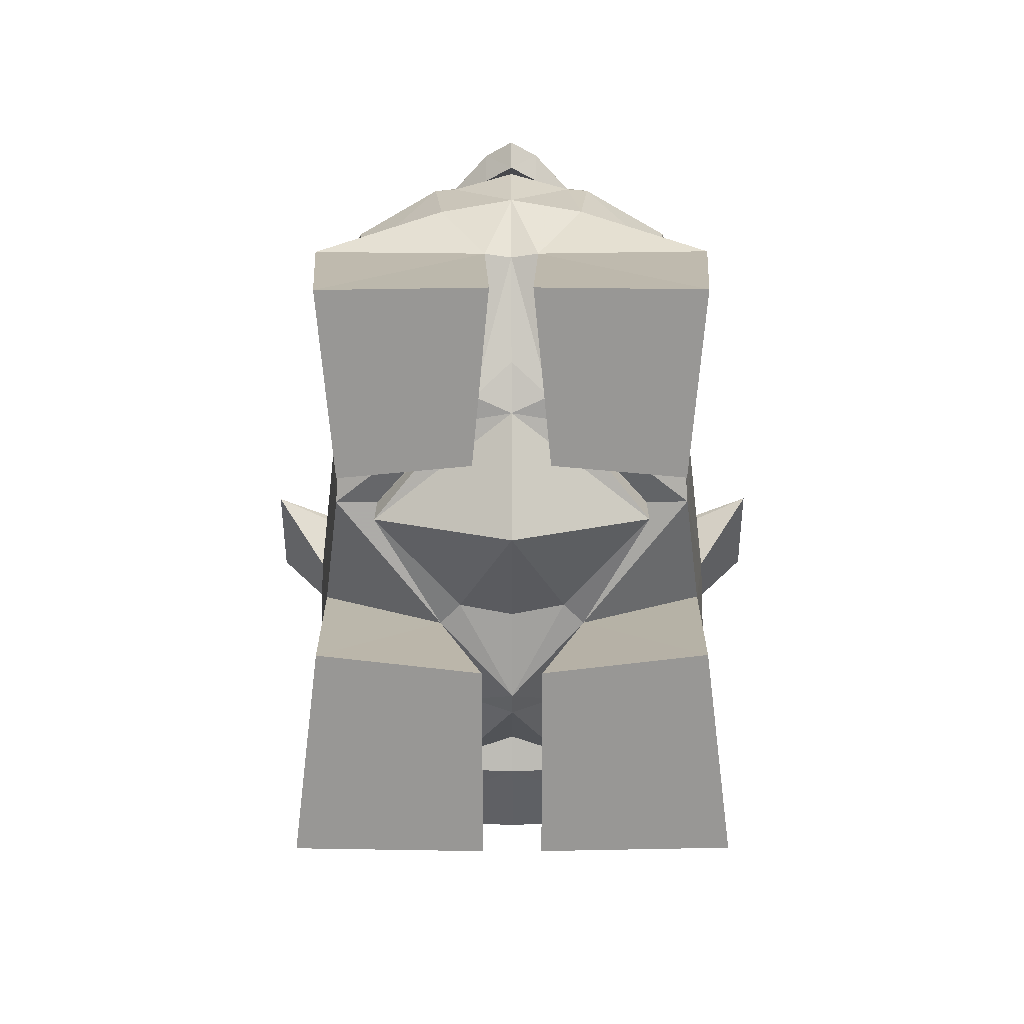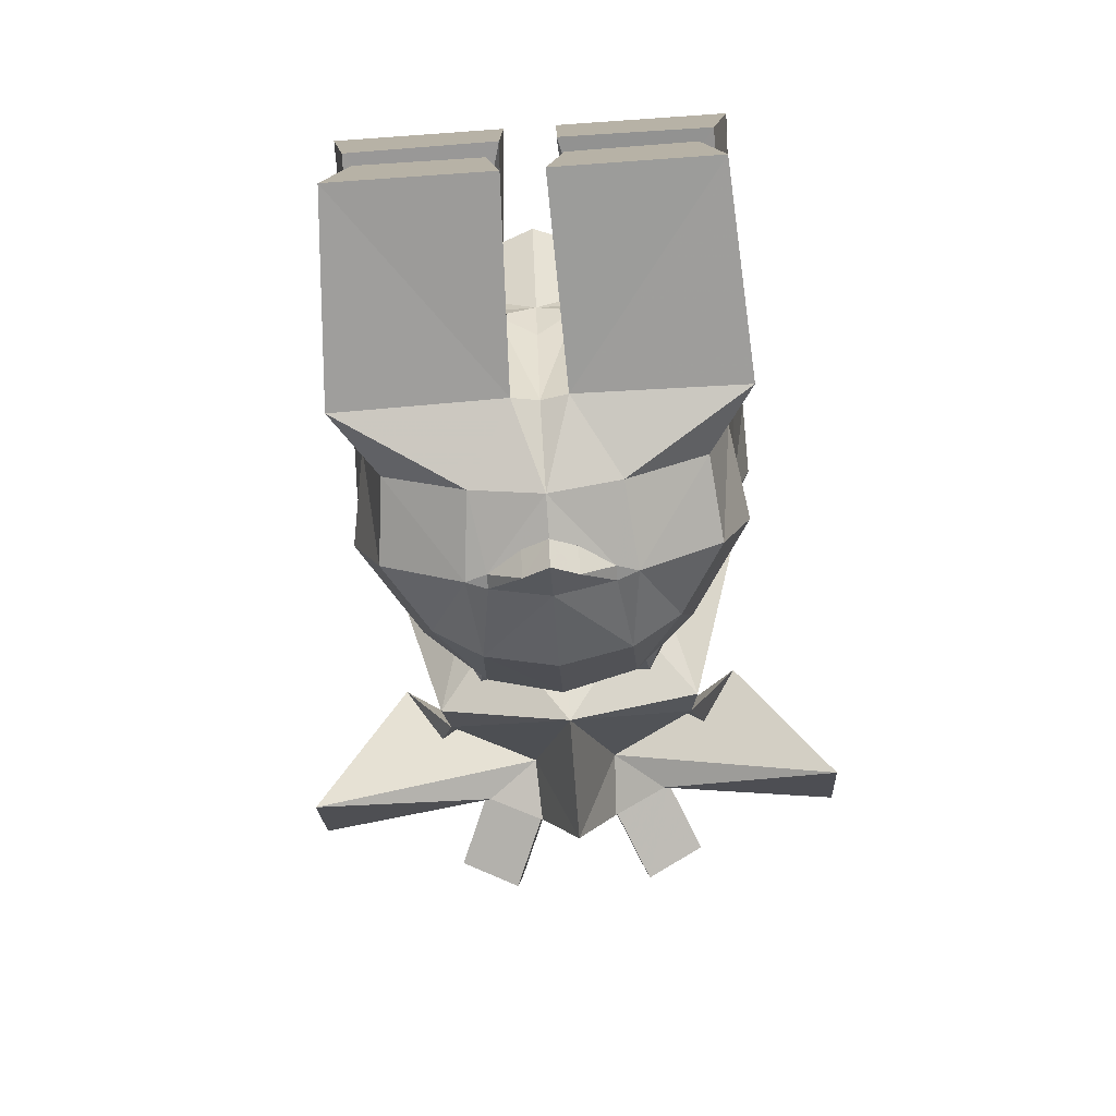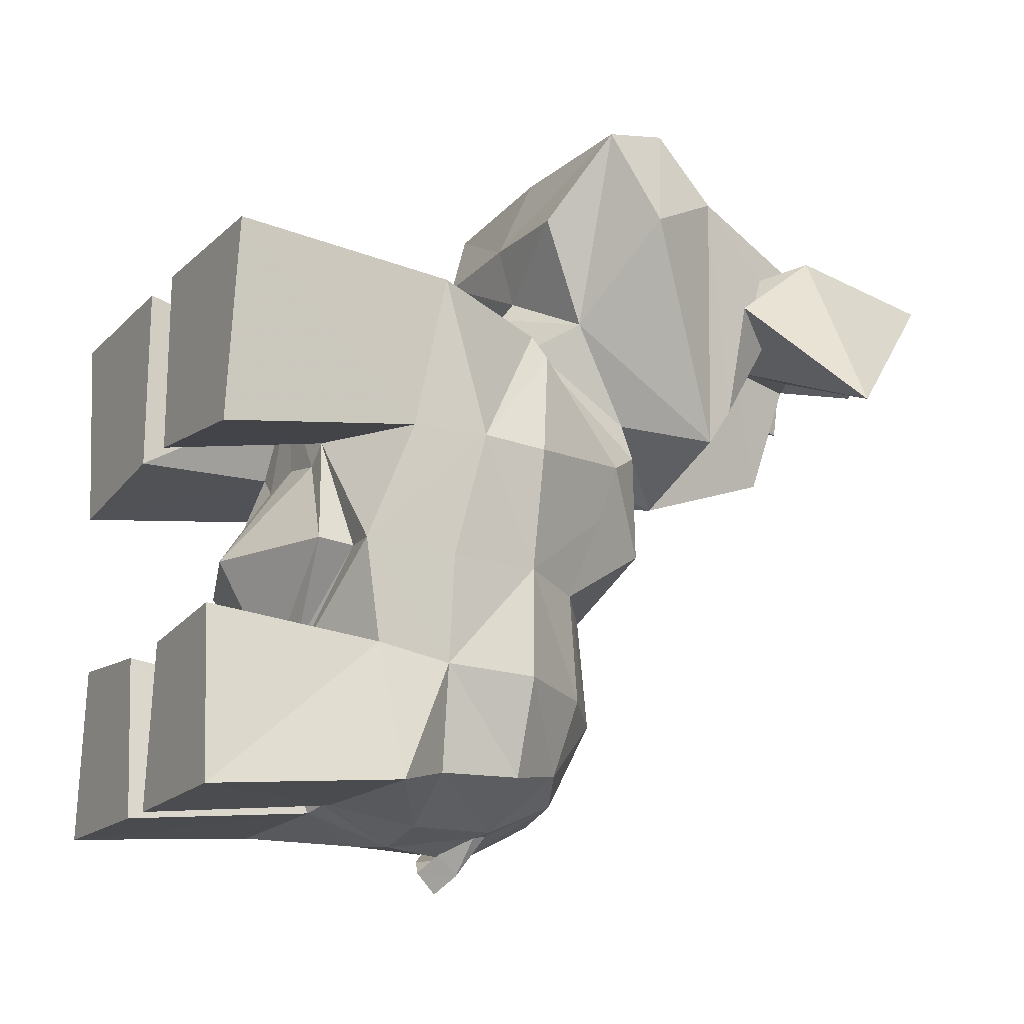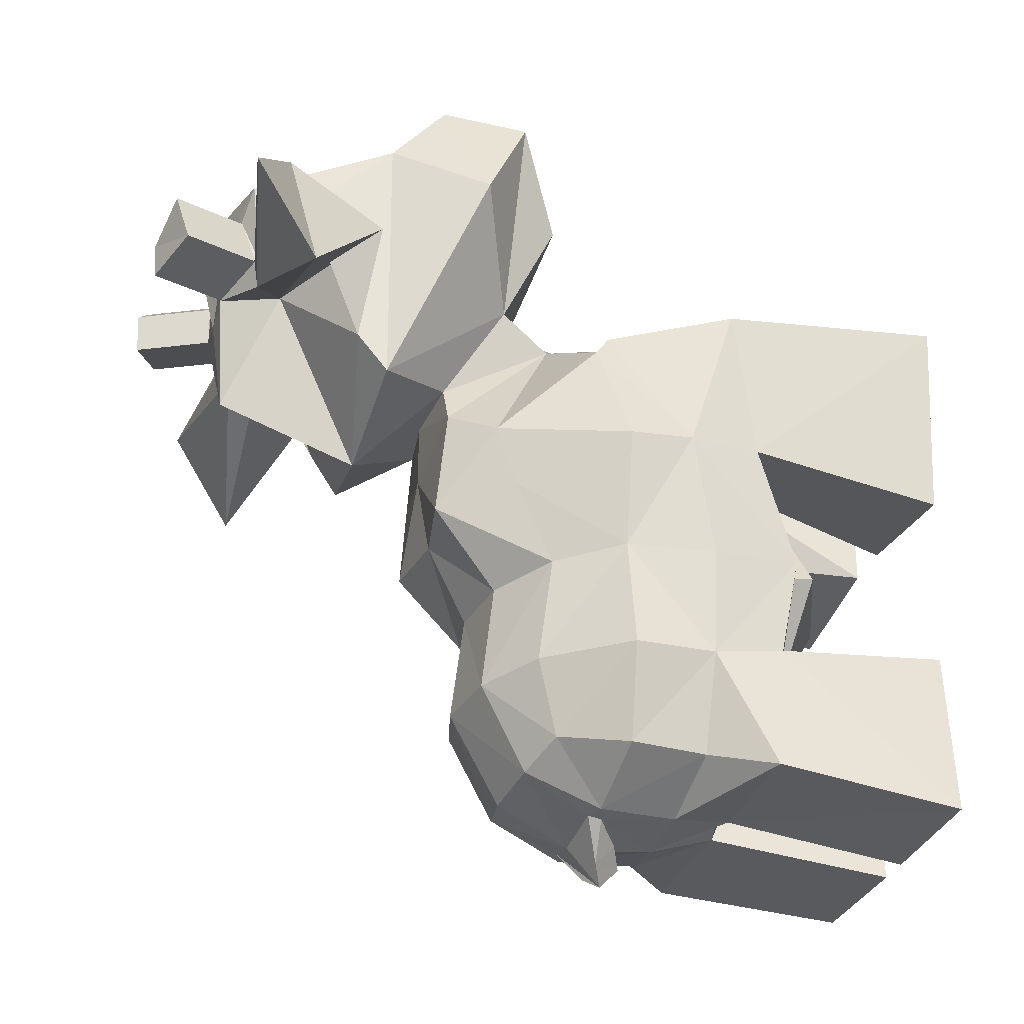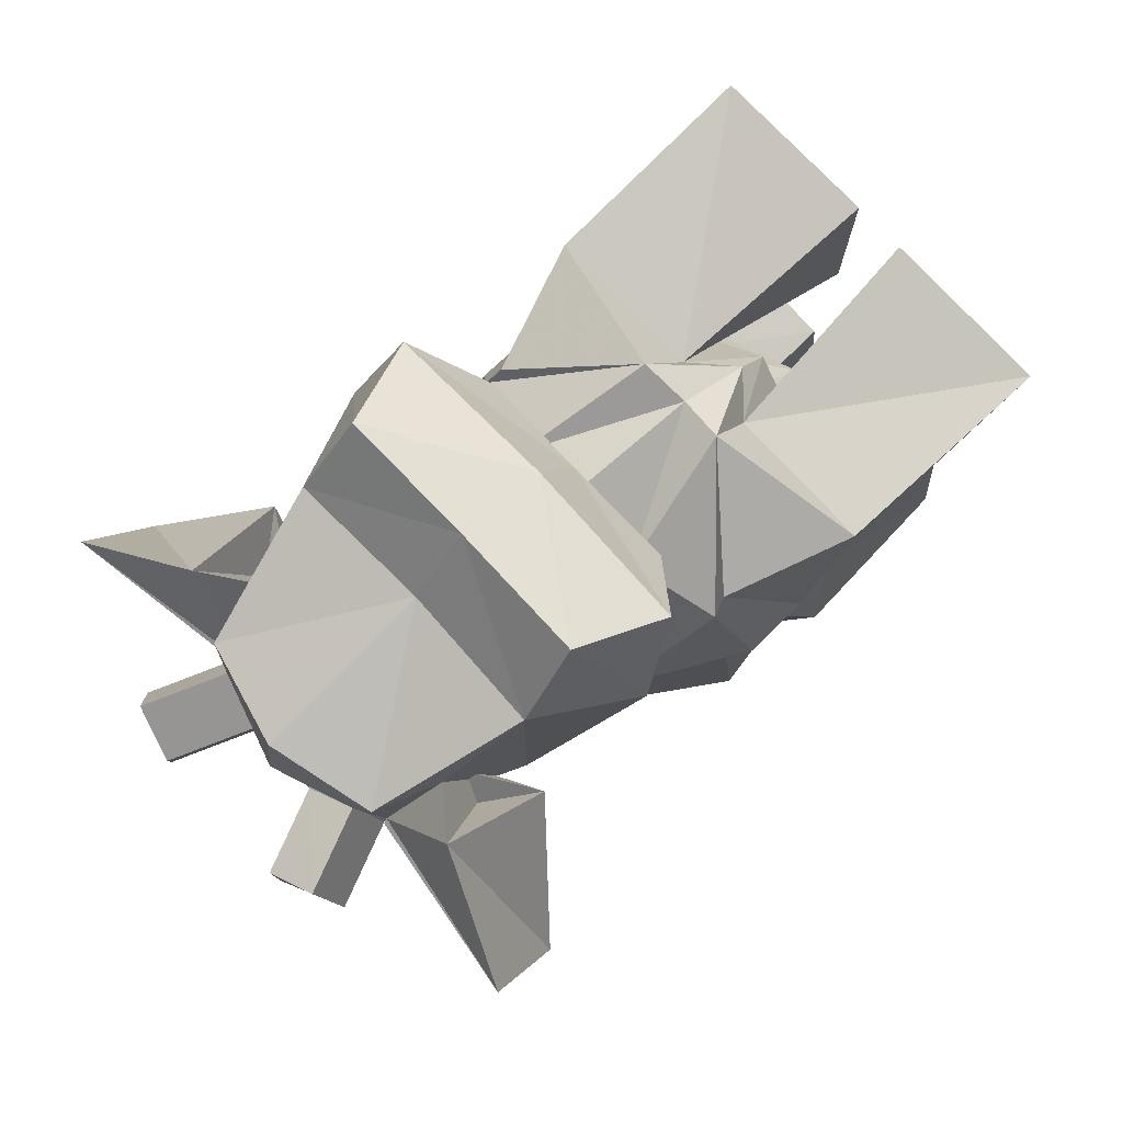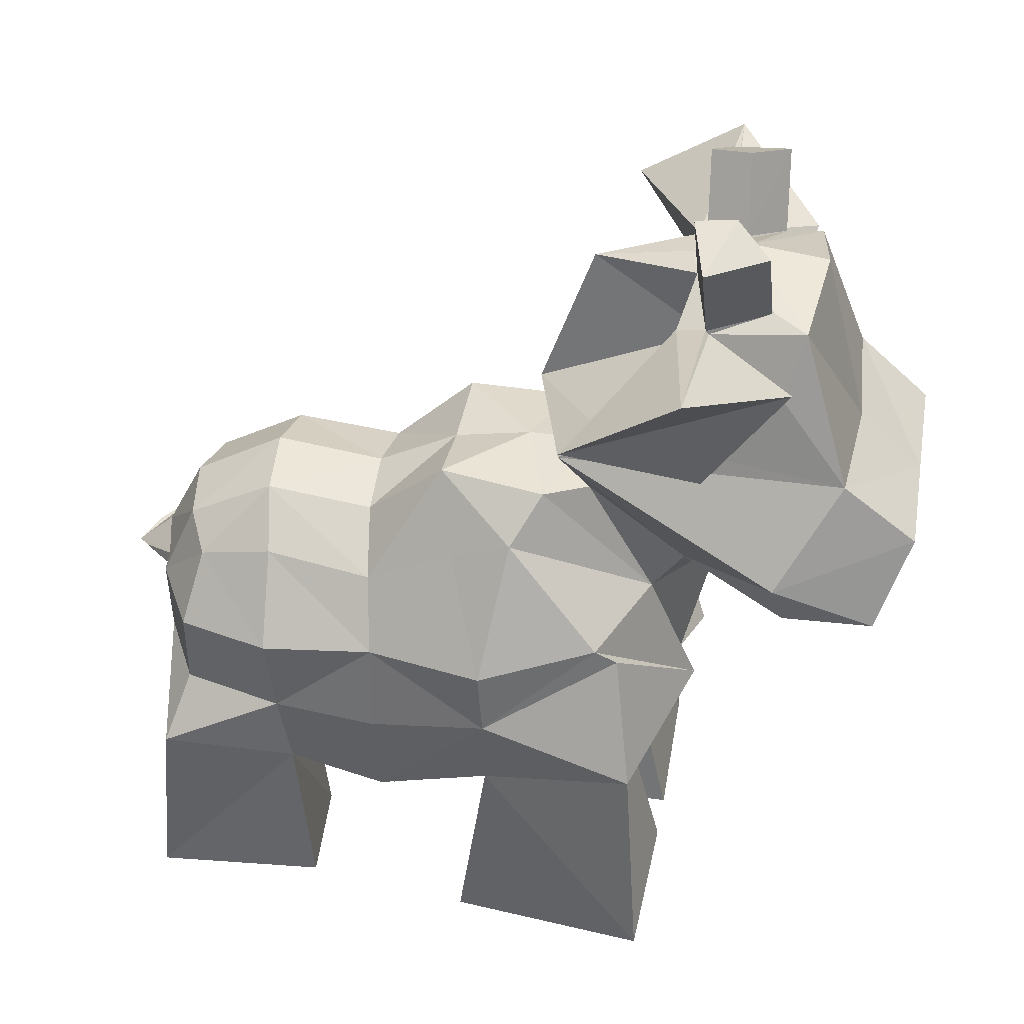
<metadata>
{"format":"obj","ext":"obj","renderer":"f3d","projection":"perspective","resolution":1024,"background":"white","views":[{"elev":-68.2,"azim":-179.9,"up":"+Y"},{"elev":-76.8,"azim":4.0,"up":"+Z"},{"elev":-18.0,"azim":59.9,"up":"+Z"},{"elev":-29.9,"azim":-105.3,"up":"+Z"},{"elev":76.6,"azim":-133.3,"up":"+Z"},{"elev":36.1,"azim":-79.7,"up":"+Y"}]}
</metadata>
<code>
o
v -0.03511 0.03206 -0.04296
v -0.02696 0.03306 -0.04253
v -0.01456 0.03107 -0.01683
v -0.03835 0.04093 -0.01827
v -0.03368 0.03595 -0.06399
v -0.007326 0.02808 -0.06655
v -0.04136 0.04647 0.0141
v -0.008727 0.04432 0.006909
v -0.009981 0.05455 0.02475
v -0.03203 0.0727 0.009771
v -0.03326 0.07585 0.00508
v -0.01572 0.08236 0.01484
v -0.03823 0.03993 -0.09237
v -0.02968 0.0528 -0.08819
v -0.014 0.05466 -0.09651
v -0.005248 0.03945 -0.09209
v -0.0404 0.05664 -0.01837
v -0.03717 0.05123 -0.0442
v -0.03577 0.07071 -0.04424
v -0.04076 0.0705 -0.01927
v -0.03455 0.05145 -0.06664
v -0.03139 0.06939 -0.08786
v -0.03758 0.06977 -0.06786
v -0.02734 0.09705 -0.01475
v -0.01976 0.1064 -0.008822
v -0.01746 0.1083 -0.03129
v -0.02692 0.0927 -0.02766
v -0.02731 0.08475 -0.0461
v -0.01476 0.09435 -0.04811
v -0.02303 0.08305 -0.08482
v -0.02565 0.08749 -0.06867
v -0.01434 0.09689 -0.07092
v -0.01374 0.0873 -0.08943
v -0.01865 0.09325 0.02188
v -0.01523 0.1065 0.0005036
v -0.03945 0.1021 0.04199
v -0.02807 0.1222 -0.004388
v -0.02258 0.0825 0.04379
v -0.03455 0.09249 0.06296
v -0.02781 0.1102 0.06962
v -0.02917 0.1227 0.05447
v -0.04241 -0.0009125 0.01714
v -0.03724 -0.0009125 -0.02464
v -0.0058 -0.0009125 -0.02082
v -0.005705 -0.0009125 0.01787
v -0.03539 -0.0009125 -0.09668
v -0.003966 -0.0009125 -0.0971
v -0.007283 -0.0009125 -0.06306
v -0.03232 -0.0009125 -0.06069
v -0.02534 0.1398 0.04042
v -0.02678 0.1287 0.004649
v -0.009157 0.1437 0.0234
v -0.03767 0.1261 0.02601
v -0.05804 0.1439 0.0004175
v -0.03449 0.1468 0.04261
v -0.0586 0.1575 0.02332
v -1.31e-09 0.1085 -0.01498
v -2.757e-09 0.1057 -0.03154
v -4.274e-09 0.09719 -0.04889
v -6.3e-09 0.1001 -0.07206
v -8.005e-09 0.08943 -0.09157
v -8.529e-11 0.02961 -0.0009756
v 5.196e-10 0.03596 0.005944
v -7.959e-09 0.04043 -0.09105
v -6.342e-09 0.03142 -0.07255
v -7.073e-11 0.1084 -0.000809
v -1.105e-09 0.1237 -0.01264
v 4.911e-09 0.1218 0.05618
v 4.079e-09 0.1582 0.04665
v -0.02118 0.1529 0.0442
v 6.086e-09 0.1099 0.06961
v -8.623e-09 0.05584 -0.09863
v 1.786e-09 0.05311 0.02043
v 2.413e-09 0.08302 0.0276
v 2.811e-09 0.08646 0.03215
v 3.916e-09 0.08277 0.0448
v 5.597e-09 0.09156 0.06402
v -1.323e-10 0.1546 -0.001514
v -0.02771 0.1676 0.02333
v -0.0236 0.1703 0.03596
v -0.01427 0.1734 0.02844
v -0.01537 0.1729 0.02002
v -0.02102 0.1508 0.0246
v -0.01695 0.1546 0.03702
v -0.01705 0.1544 0.03661
v -0.02112 0.1515 0.02395
v -0.008829 0.1571 0.02061
v -0.008519 0.1573 0.02055
v -0.01997 0.1506 0.01794
v -0.007154 0.1573 0.029
v -0.007714 0.1576 0.02906
v -0.02126 0.1517 0.02386
v 1.618e-09 0.1574 0.01851
v 2.663e-09 0.1602 0.03046
v -0.0113 0.02797 -0.06122
v -0.02717 0.02514 -0.04197
v -5.534e-09 0.02753 -0.0633
v -0.01051 0.03083 -0.02098
v -1.649e-09 0.03089 -0.01886
v -3.643e-09 0.01498 -0.04167
v -0.01564 0.07141 -0.09658
v -0.01157 0.07292 -0.09664
v -0.01159 0.07008 -0.09724
v -8.707e-09 0.07425 -0.0996
v -8.756e-09 0.07143 -0.1002
v -0.005083 0.0695 -0.1044
v -0.005093 0.06531 -0.1002
v -9.422e-09 0.06707 -0.1078
v -9.05e-09 0.06295 -0.1035
v 0.03511 0.03206 -0.04296
v 0.03835 0.04093 -0.01827
v 0.01456 0.03107 -0.01683
v 0.02696 0.03306 -0.04253
v 0.007326 0.02808 -0.06655
v 0.03368 0.03595 -0.06399
v 0.04136 0.04647 0.0141
v 0.03203 0.0727 0.009771
v 0.009981 0.05455 0.02475
v 0.008727 0.04432 0.006909
v 0.03326 0.07585 0.00508
v 0.01572 0.08236 0.01484
v 0.03823 0.03993 -0.09237
v 0.005248 0.03945 -0.09209
v 0.014 0.05466 -0.09651
v 0.02968 0.0528 -0.08819
v 0.0404 0.05664 -0.01837
v 0.03717 0.05123 -0.0442
v 0.03577 0.07071 -0.04424
v 0.04076 0.0705 -0.01927
v 0.03455 0.05145 -0.06664
v 0.03139 0.06939 -0.08786
v 0.03758 0.06977 -0.06786
v 0.02734 0.09705 -0.01475
v 0.02692 0.0927 -0.02766
v 0.01746 0.1083 -0.03129
v 0.01976 0.1064 -0.008822
v 0.02731 0.08475 -0.0461
v 0.01476 0.09435 -0.04811
v 0.02303 0.08305 -0.08482
v 0.01374 0.0873 -0.08943
v 0.01434 0.09689 -0.07092
v 0.02565 0.08749 -0.06867
v 0.01523 0.1065 0.0005036
v 0.01865 0.09325 0.02188
v 0.02807 0.1222 -0.004388
v 0.03945 0.1021 0.04199
v 0.03455 0.09249 0.06296
v 0.02258 0.0825 0.04379
v 0.02917 0.1227 0.05447
v 0.02781 0.1102 0.06962
v 0.04241 -0.0009125 0.01714
v 0.005705 -0.0009125 0.01787
v 0.0058 -0.0009125 -0.02082
v 0.03724 -0.0009125 -0.02464
v 0.03539 -0.0009125 -0.09668
v 0.03232 -0.0009125 -0.06069
v 0.007283 -0.0009125 -0.06306
v 0.003966 -0.0009125 -0.0971
v 0.02678 0.1287 0.004649
v 0.02534 0.1398 0.04042
v 0.009157 0.1437 0.0234
v 0.05804 0.1439 0.0004175
v 0.03767 0.1261 0.02601
v 0.03449 0.1468 0.04261
v 0.0586 0.1575 0.02332
v 0.02118 0.1529 0.0442
v 0.02771 0.1676 0.02333
v 0.01537 0.1729 0.02002
v 0.01427 0.1734 0.02844
v 0.0236 0.1703 0.03596
v 0.02102 0.1508 0.0246
v 0.02112 0.1515 0.02395
v 0.01705 0.1544 0.03661
v 0.01695 0.1546 0.03702
v 0.01997 0.1506 0.01794
v 0.008519 0.1573 0.02055
v 0.008829 0.1571 0.02061
v 0.007714 0.1576 0.02906
v 0.007154 0.1573 0.029
v 0.02126 0.1517 0.02386
v 0.02717 0.02514 -0.04197
v 0.0113 0.02797 -0.06122
v 0.01051 0.03083 -0.02098
v 0.01564 0.07141 -0.09658
v 0.01159 0.07008 -0.09724
v 0.01157 0.07292 -0.09664
v 0.005093 0.06531 -0.1002
v 0.005083 0.0695 -0.1044
f 1 2 3 4
f 1 5 6 2
f 7 8 9 10
f 11 10 9 12
f 13 14 15 16
f 7 10 17 4
f 1 4 17 18
f 19 18 17 20
f 11 20 17 10
f 13 5 21 14
f 22 14 21 23
f 19 23 21 18
f 1 18 21 5
f 24 25 26 27
f 28 27 26 29
f 30 31 32 33
f 28 29 32 31
f 19 20 27 28
f 23 31 30 22
f 12 25 24 11
f 31 23 19 28
f 20 11 24 27
f 12 34 35 25
f 34 36 37 35
f 34 38 39 36
f 36 39 40 41
f 42 43 44 45
f 46 47 48 49
f 5 13 46 49
f 16 6 48 47
f 5 49 48 6
f 16 47 46 13
f 4 43 42 7
f 8 7 42 45
f 3 44 43 4
f 8 45 44 3
f 41 50 51
f 41 51 37
f 41 37 36
f 52 51 53 54
f 51 50 55 53
f 55 56 54 53
f 57 58 26 25
f 59 60 32 29
f 60 61 33 32
f 62 63 8 3
f 64 65 6 16
f 58 59 29 26
f 66 57 25 35
f 67 66 35 37
f 68 69 70 41
f 71 68 41 40
f 72 64 16 15
f 63 73 9 8
f 73 74 12 9
f 74 75 34 12
f 75 76 38 34
f 76 77 39 38
f 77 71 40 39
f 67 37 51
f 67 51 52
f 67 52 78
f 41 70 50
f 79 80 81 82
f 83 84 85 86
f 86 87 88 89
f 84 90 91 85
f 90 88 87 91
f 83 86 89 92
f 83 92 56
f 83 56 55
f 83 55 50
f 89 52 54
f 89 54 56
f 89 56 92
f 88 93 78
f 88 78 52
f 88 52 89
f 94 90 84
f 94 84 70
f 94 70 69
f 93 88 90 94
f 70 84 83 50
f 85 80 79 86
f 91 81 80 85
f 87 82 81 91
f 86 79 82 87
f 2 6 95 96
f 6 65 97 95
f 62 3 98 99
f 3 2 96 98
f 97 100 96 95
f 100 99 98 96
f 101 102 103
f 101 103 15
f 101 15 14
f 101 14 22
f 101 22 30
f 101 30 33
f 101 33 102
f 104 102 33 61
f 72 15 103 105
f 103 102 106 107
f 102 104 108 106
f 105 103 107 109
f 106 108 109 107
f 110 111 112 113
f 110 113 114 115
f 116 117 118 119
f 120 121 118 117
f 122 123 124 125
f 116 111 126 117
f 110 127 126 111
f 128 129 126 127
f 120 117 126 129
f 122 125 130 115
f 131 132 130 125
f 128 127 130 132
f 110 115 130 127
f 133 134 135 136
f 137 138 135 134
f 139 140 141 142
f 137 142 141 138
f 128 137 134 129
f 132 131 139 142
f 121 120 133 136
f 142 137 128 132
f 129 134 133 120
f 121 136 143 144
f 144 143 145 146
f 144 146 147 148
f 146 149 150 147
f 151 152 153 154
f 155 156 157 158
f 115 156 155 122
f 123 158 157 114
f 115 114 157 156
f 123 122 155 158
f 111 116 151 154
f 119 152 151 116
f 112 111 154 153
f 119 112 153 152
f 149 146 145
f 149 145 159
f 149 159 160
f 161 162 163 159
f 159 163 164 160
f 164 163 162 165
f 57 136 135 58
f 59 138 141 60
f 60 141 140 61
f 62 112 119 63
f 64 123 114 65
f 58 135 138 59
f 66 143 136 57
f 67 145 143 66
f 68 149 166 69
f 71 150 149 68
f 72 124 123 64
f 63 119 118 73
f 73 118 121 74
f 74 121 144 75
f 75 144 148 76
f 76 148 147 77
f 77 147 150 71
f 67 78 161
f 67 161 159
f 67 159 145
f 149 160 166
f 167 168 169 170
f 171 172 173 174
f 172 175 176 177
f 174 173 178 179
f 179 178 177 176
f 171 180 175 172
f 171 160 164
f 171 164 165
f 171 165 180
f 175 180 165
f 175 165 162
f 175 162 161
f 176 175 161
f 176 161 78
f 176 78 93
f 94 69 166
f 94 166 174
f 94 174 179
f 93 94 179 176
f 166 160 171 174
f 173 172 167 170
f 178 173 170 169
f 177 178 169 168
f 172 177 168 167
f 113 181 182 114
f 114 182 97 65
f 62 99 183 112
f 112 183 181 113
f 97 182 181 100
f 100 181 183 99
f 184 185 186
f 184 131 125
f 184 125 124
f 184 124 185
f 184 186 140
f 184 140 139
f 184 139 131
f 104 61 140 186
f 72 105 185 124
f 185 187 188 186
f 186 188 108 104
f 105 109 187 185
f 188 187 109 108

</code>
